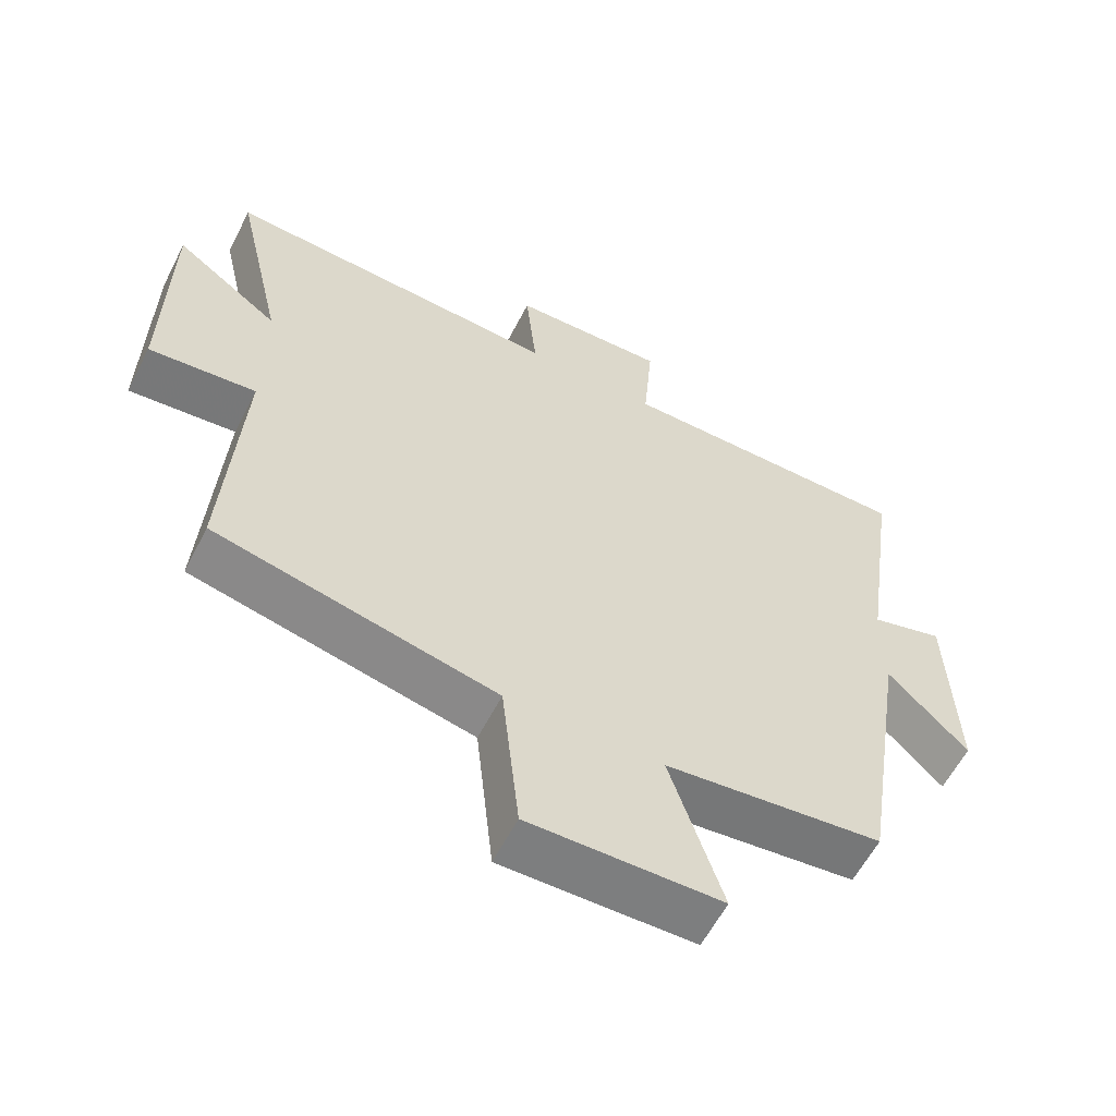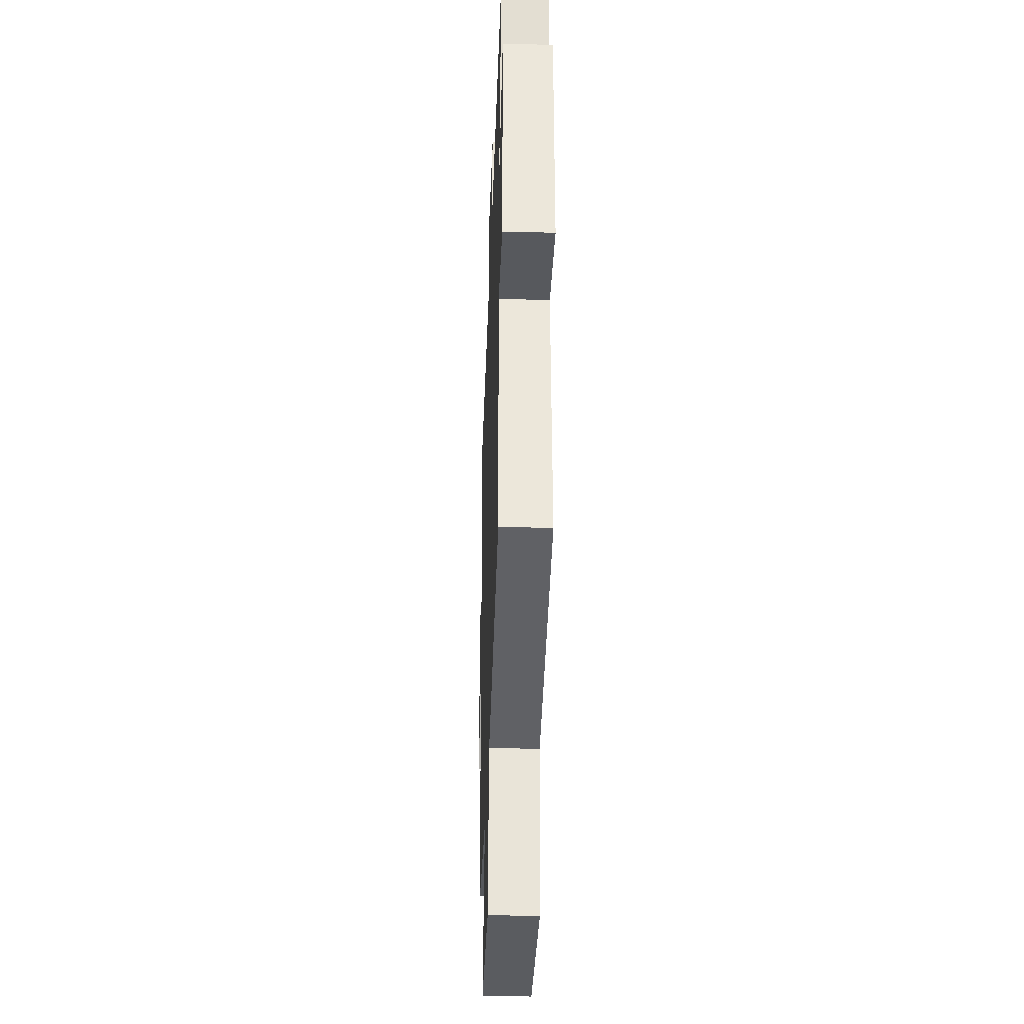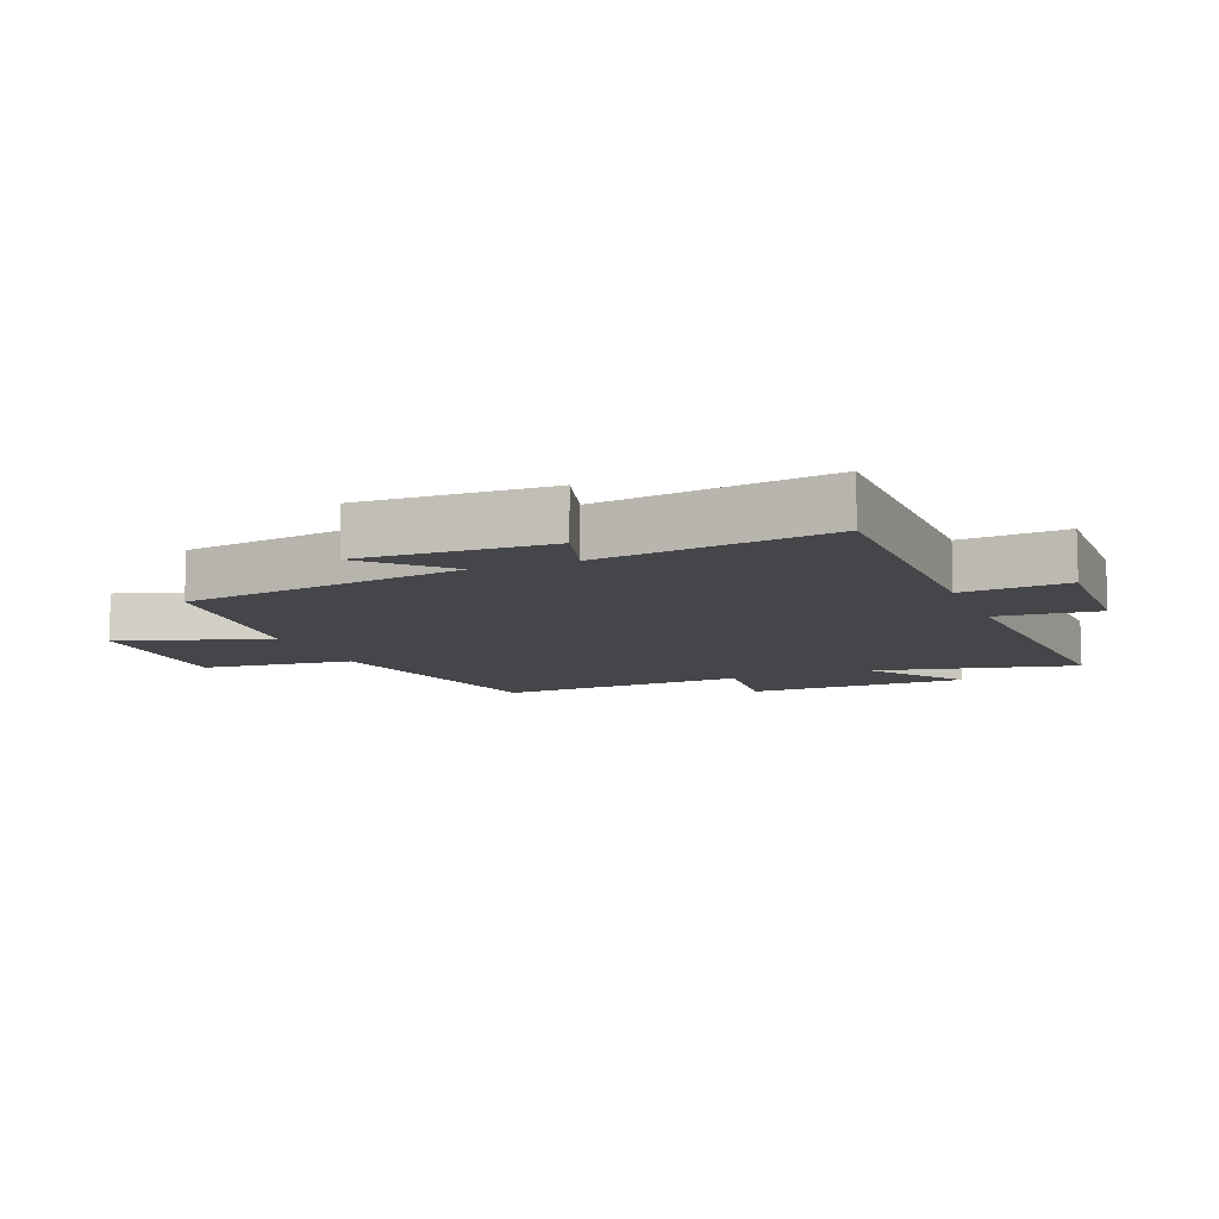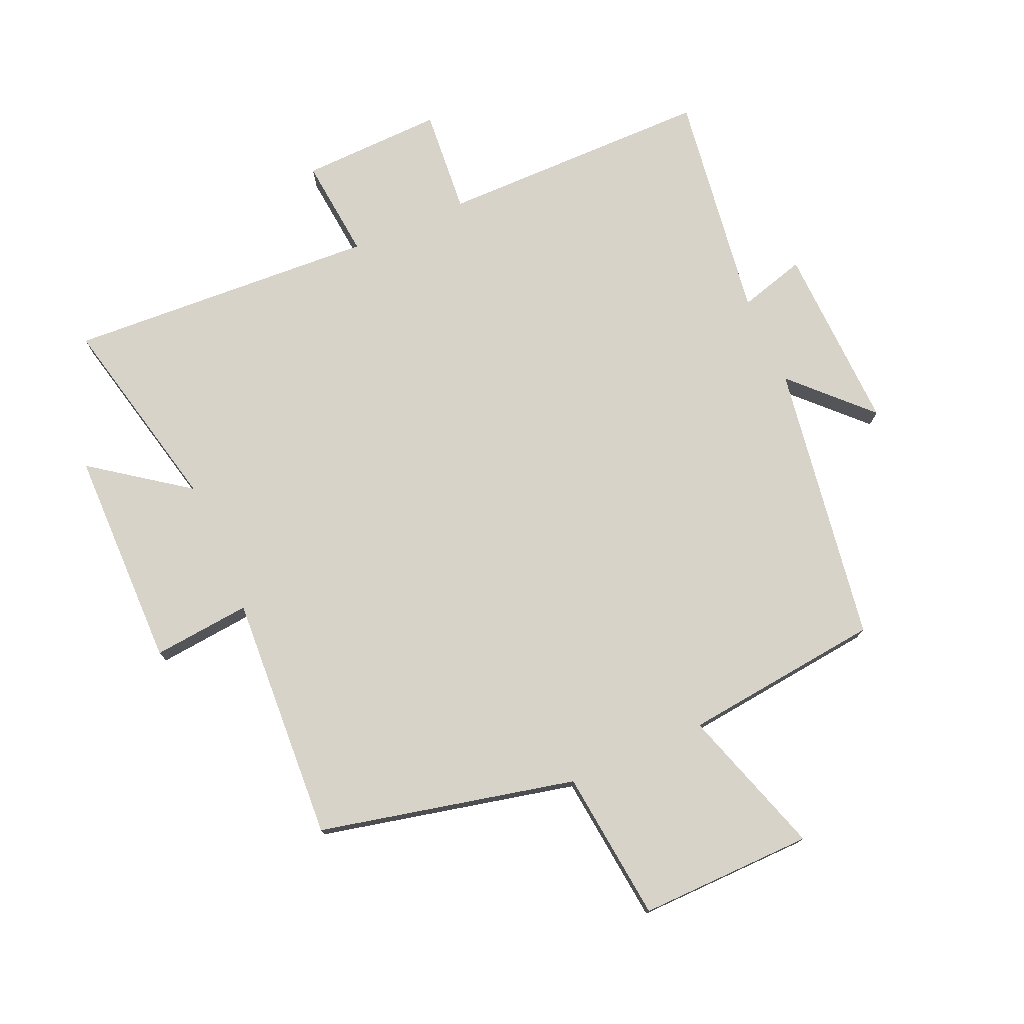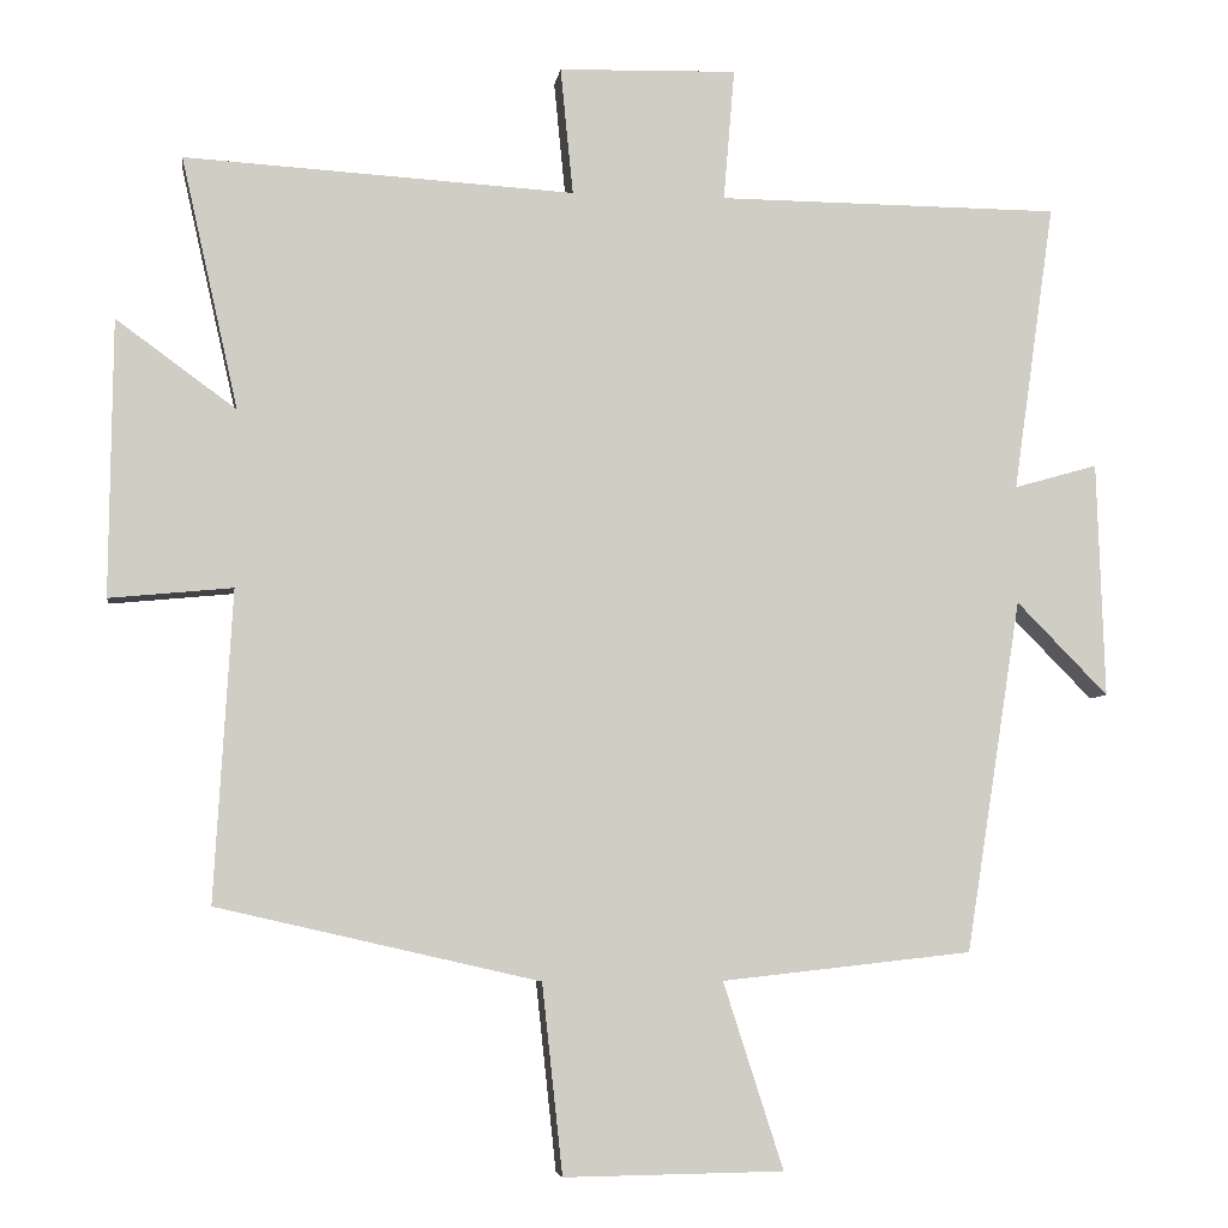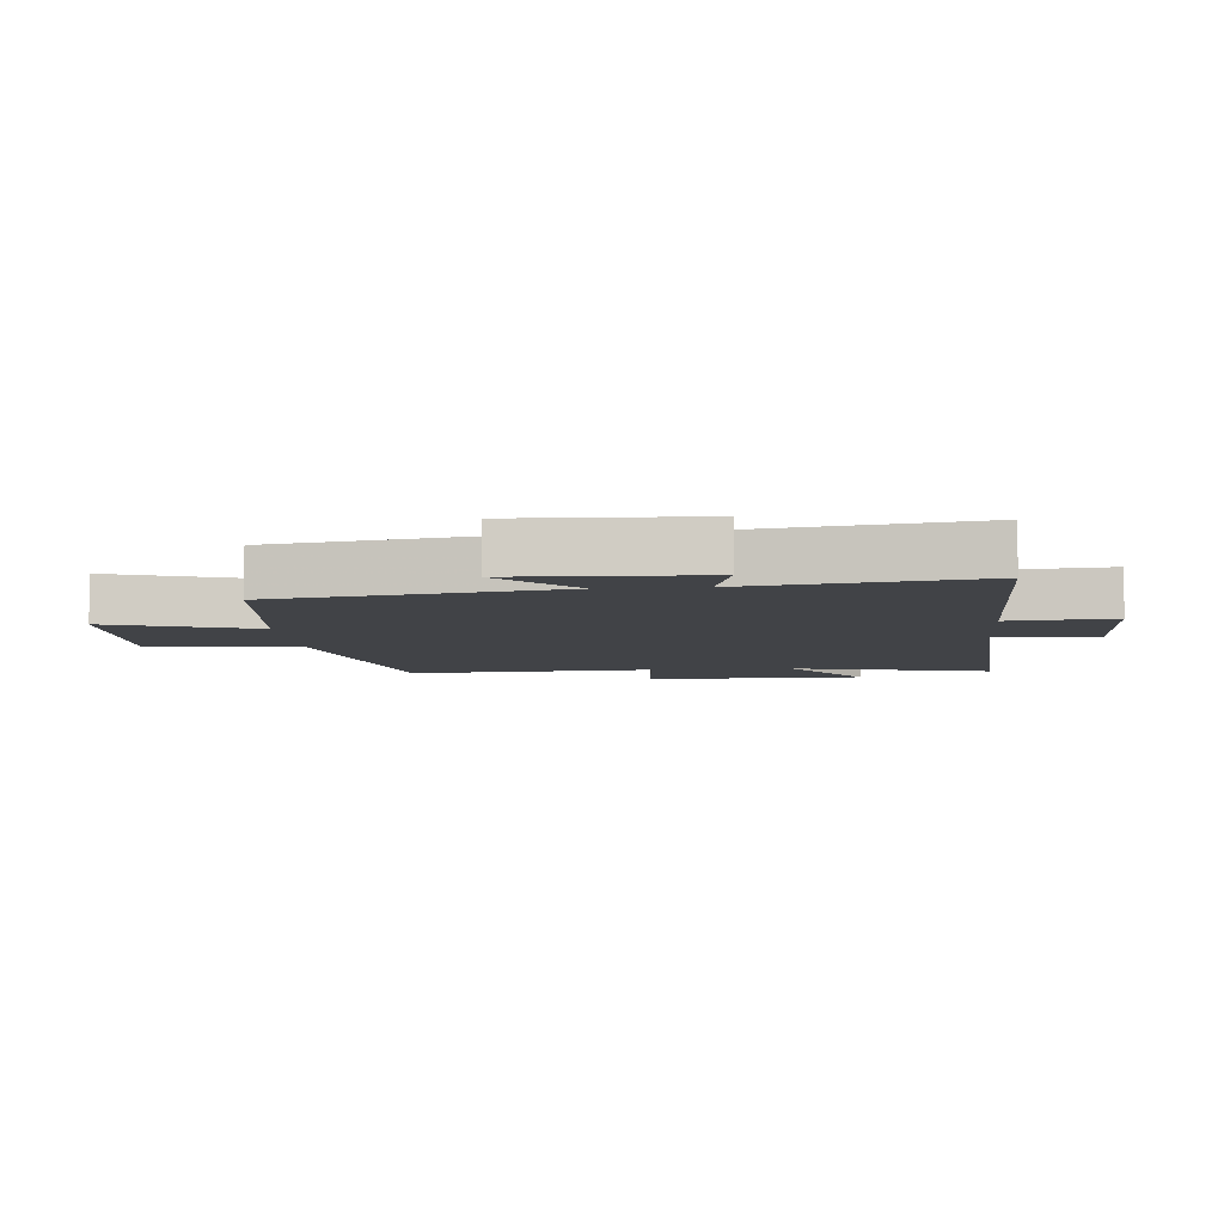
<metadata>
{"format":"obj","ext":"obj","renderer":"f3d","projection":"perspective","resolution":1024,"background":"white","views":[{"elev":-59.6,"azim":152.9,"up":"+Z"},{"elev":-34.6,"azim":88.0,"up":"+Z"},{"elev":-9.9,"azim":-68.3,"up":"+Y"},{"elev":76.1,"azim":156.2,"up":"+Y"},{"elev":-5.7,"azim":172.1,"up":"+Z"},{"elev":-7.0,"azim":-85.0,"up":"+Y"}]}
</metadata>
<code>
v 0.572 0.07 0.529
v 0.5 0.07 0.21
v 0.652 0.07 0.321
v 0.656 0.07 -0.029
v 0.5 0.07 -0.014
v 0.523 0.07 -0.407
v 0.115 0.07 -0.5
v 0.089 0.07 -0.74
v -0.189 0.07 -0.736
v -0.113 0.07 -0.5
v -0.43 0.07 -0.465
v -0.5 0.07 -0.018
v -0.616 0.07 -0.136
v -0.606 0.07 0.162
v -0.5 0.07 0.132
v -0.552 0.07 0.497
v -0.118 0.07 0.5
v -0.132 0.07 0.667
v 0.094 0.07 0.661
v 0.078 0.07 0.5
v 0.572 0 0.529
v 0.5 0 0.21
v 0.652 0 0.321
v 0.656 0 -0.029
v 0.5 0 -0.014
v 0.523 0 -0.407
v 0.115 0 -0.5
v 0.089 0 -0.74
v -0.189 0 -0.736
v -0.113 0 -0.5
v -0.43 0 -0.465
v -0.5 0 -0.018
v -0.616 0 -0.136
v -0.606 0 0.162
v -0.5 0 0.132
v -0.552 0 0.497
v -0.118 0 0.5
v -0.132 0 0.667
v 0.094 0 0.661
v 0.078 0 0.5
f 17 18 19 20
f 15 16 17 20
f 15 20 1 2
f 12 13 14 15
f 12 15 2
f 11 12 2
f 10 11 2
f 7 8 9 10
f 5 6 7 10
f 5 10 2 3
f 3 4 5
f 40 39 38 37
f 40 37 36 35
f 22 21 40 35
f 35 34 33 32
f 22 35 32
f 22 32 31
f 22 31 30
f 30 29 28 27
f 30 27 26 25
f 23 22 30 25
f 25 24 23
f 1 21 22 2
f 2 22 23 3
f 3 23 24 4
f 4 24 25 5
f 5 25 26 6
f 6 26 27 7
f 7 27 28 8
f 8 28 29 9
f 9 29 30 10
f 10 30 31 11
f 11 31 32 12
f 12 32 33 13
f 13 33 34 14
f 14 34 35 15
f 15 35 36 16
f 16 36 37 17
f 17 37 38 18
f 18 38 39 19
f 19 39 40 20
f 20 40 21 1

</code>
